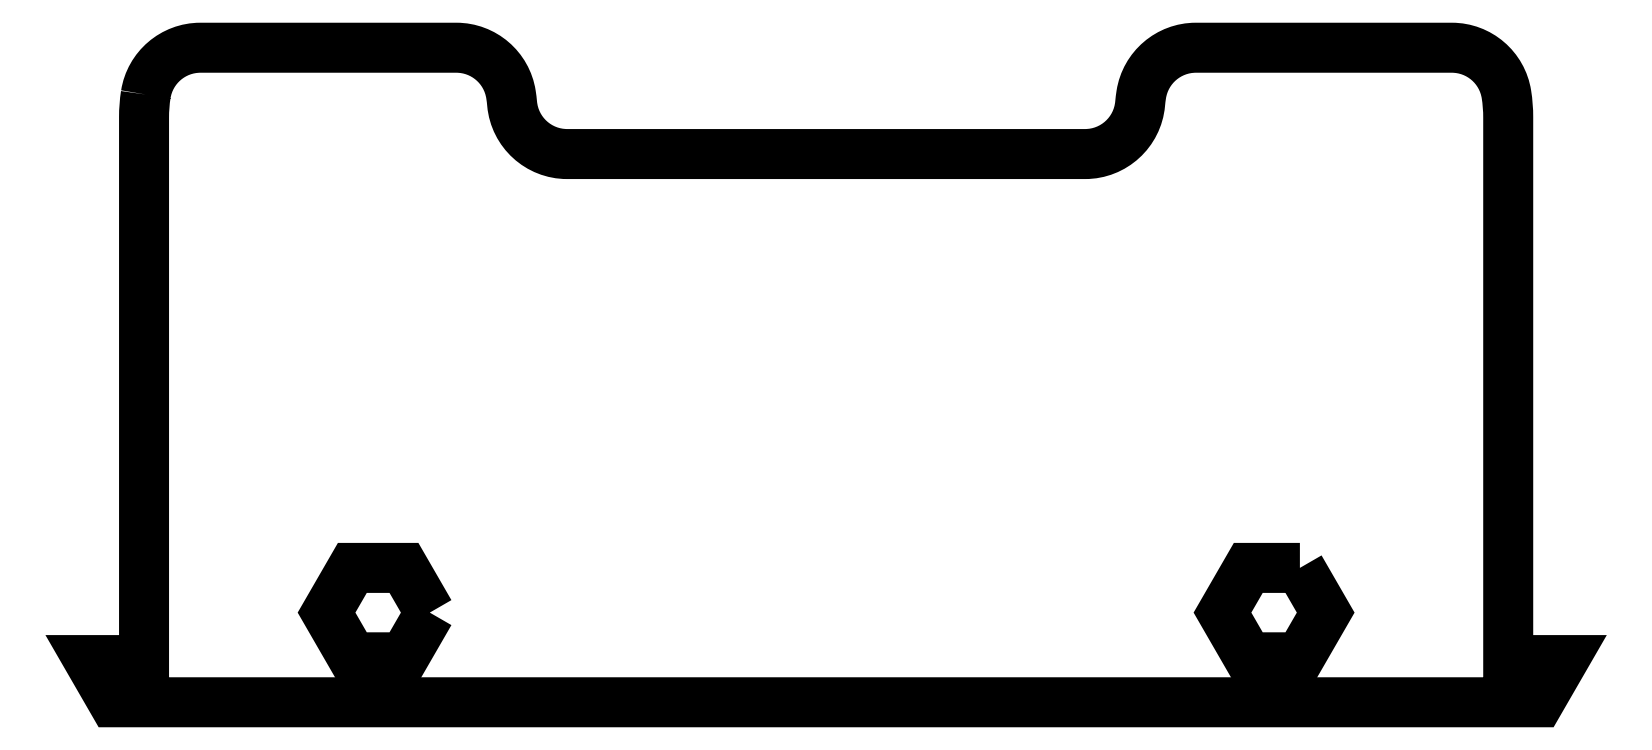
<metadata>
{"format":"dxf","ext":"dxf","renderer":"ezdxf+matplotlib","layout":"modelspace","background":"white","min_lineweight":24,"dpi":150}
</metadata>
<code>
0
SECTION
2
ENTITIES
0
LWPOLYLINE
8
0
90
20
70
1
43
0
10
0.0948
20
30.68
42
-0.3698
10
3.059
20
33.22
10
16.94
20
33.22
42
-0.3698
10
19.91
20
30.68
42
-0.01577
10
19.97
20
30.18
42
0.3878
10
22.95
20
27.45
10
51.05
20
27.45
42
0.3878
10
54.03
20
30.18
42
-0.01577
10
54.09
20
30.68
42
-0.3698
10
57.06
20
33.22
10
70.94
20
33.22
42
-0.3698
10
73.91
20
30.68
42
-0.03854
10
74
20
29.45
10
74
20
0
10
77
20
0
10
75.68
20
-2.289
10
-1.679
20
-2.289
10
-3
20
1.1e-15
10
0
20
0
10
-5.69e-15
20
29.45
42
-0.03854
0
LWPOLYLINE
8
0
90
6
70
1
43
0
10
62.7
20
5
10
59.9
20
5
10
58.5
20
2.575
10
59.9
20
0.1503
10
62.7
20
0.1503
10
64.1
20
2.575
0
LWPOLYLINE
8
0
90
6
70
1
43
0
10
15.5
20
2.575
10
14.1
20
5
10
11.3
20
5
10
9.9
20
2.575
10
11.3
20
0.1503
10
14.1
20
0.1503
0
ENDSEC
0
EOF

</code>
